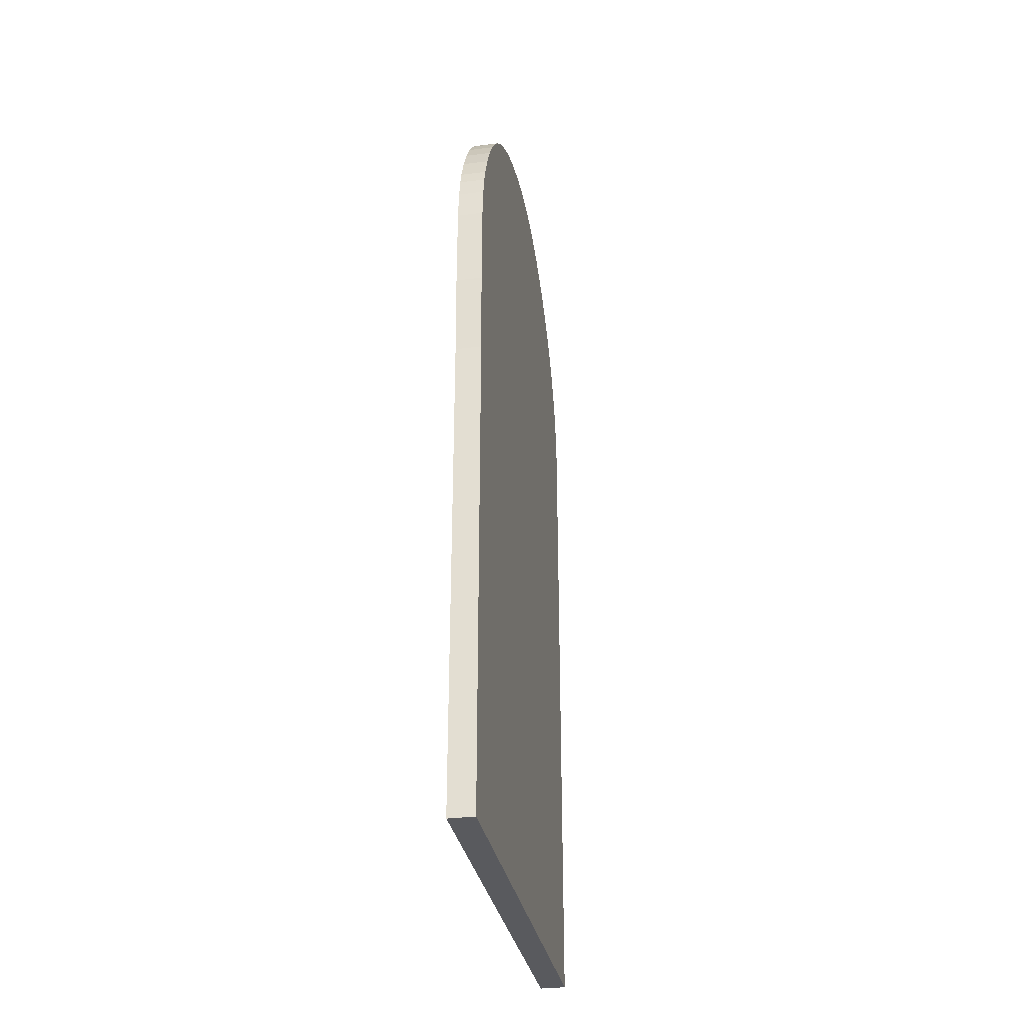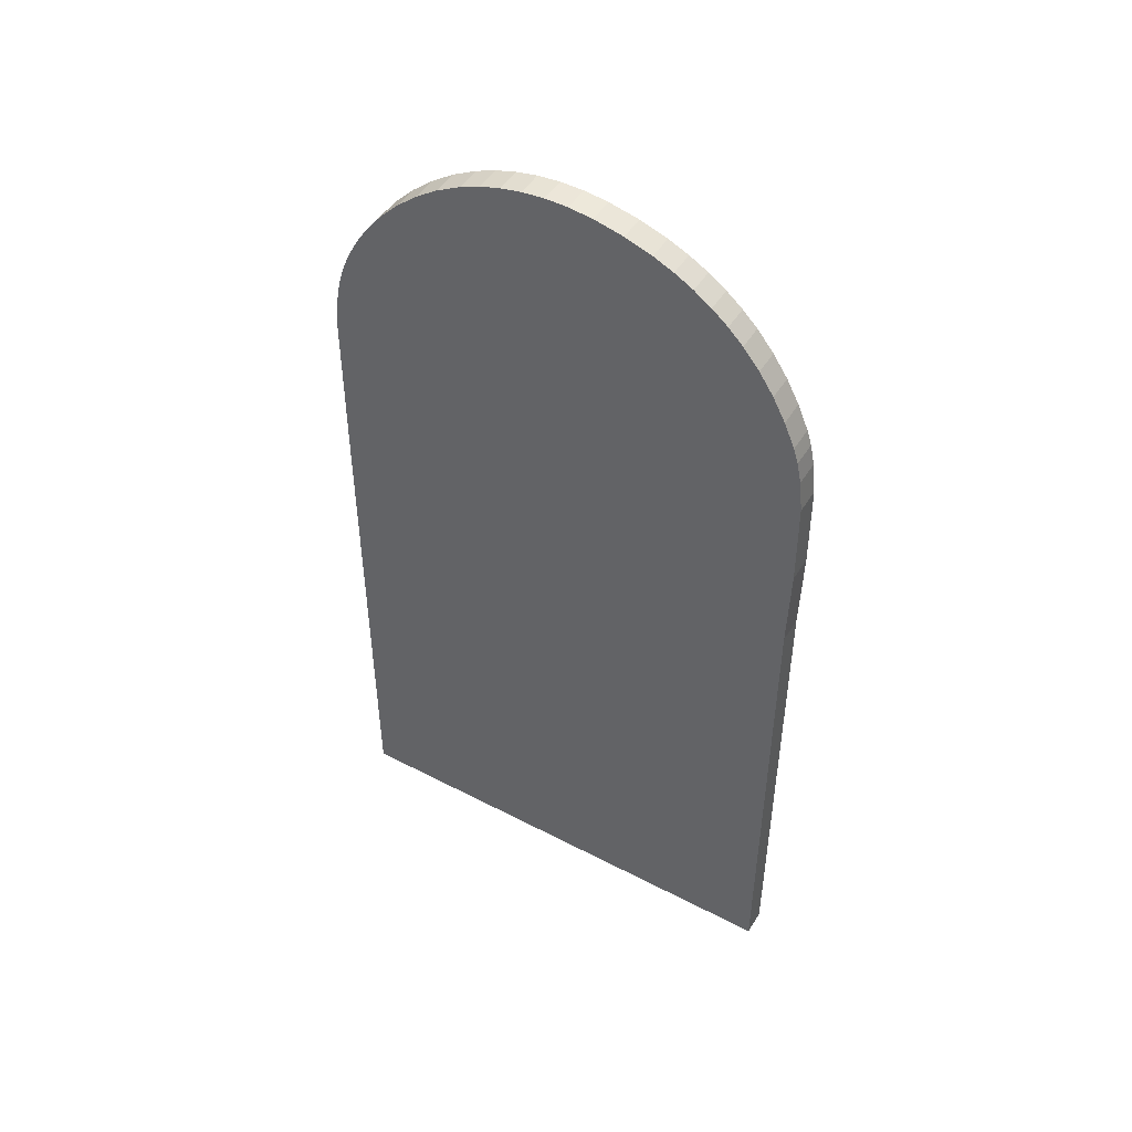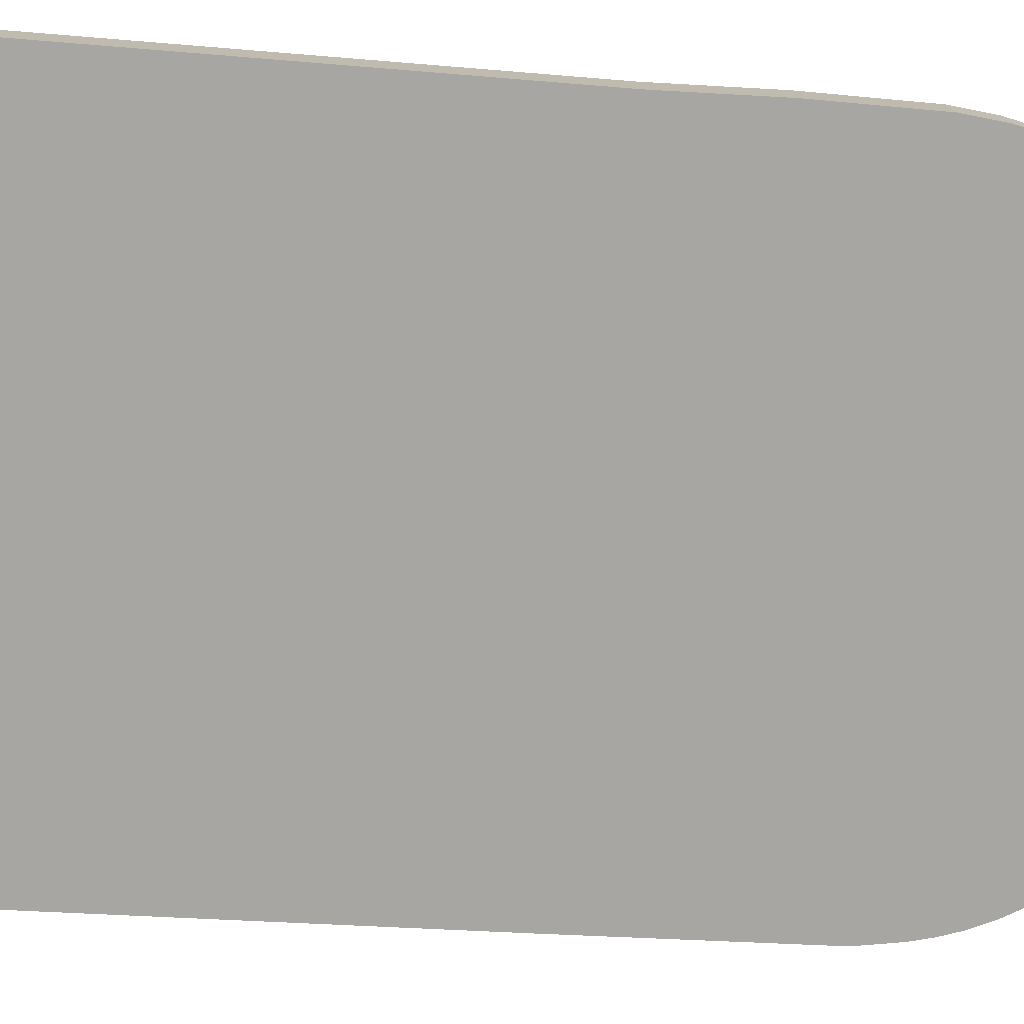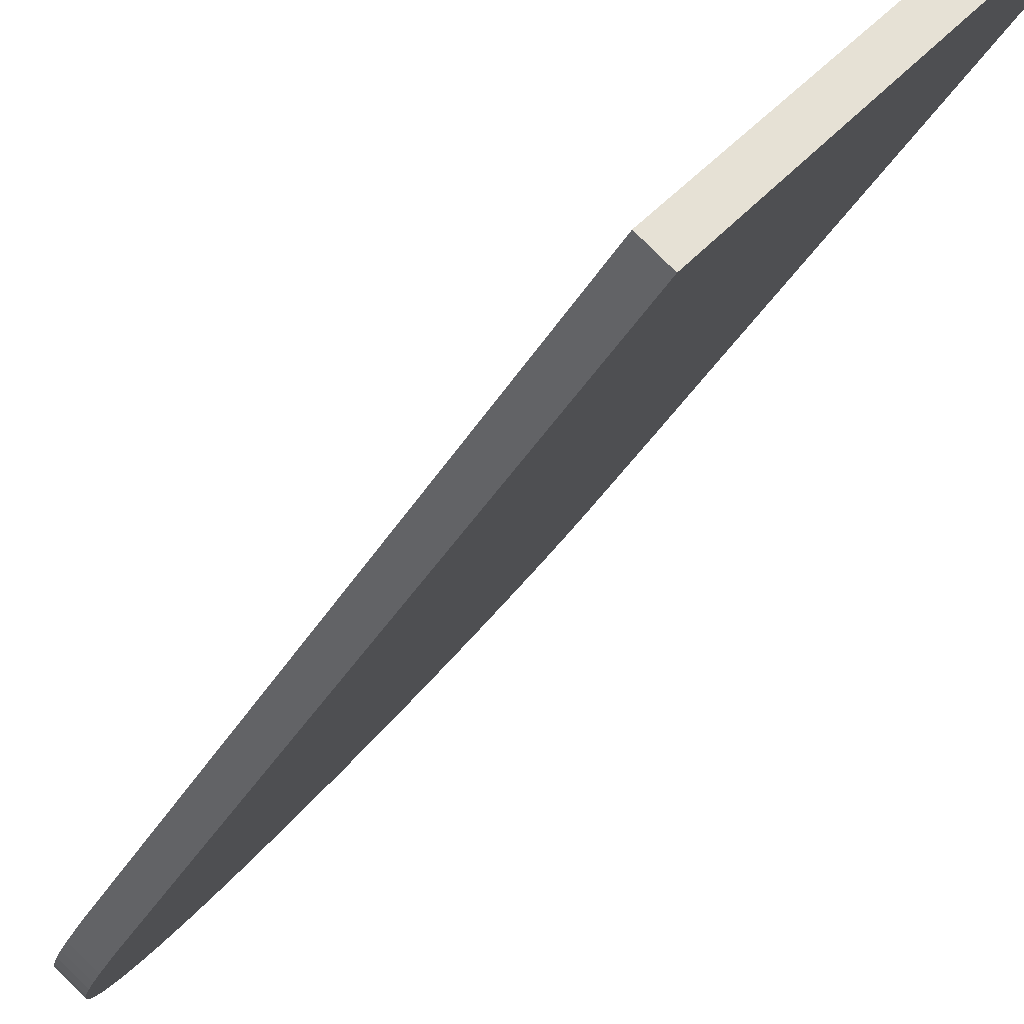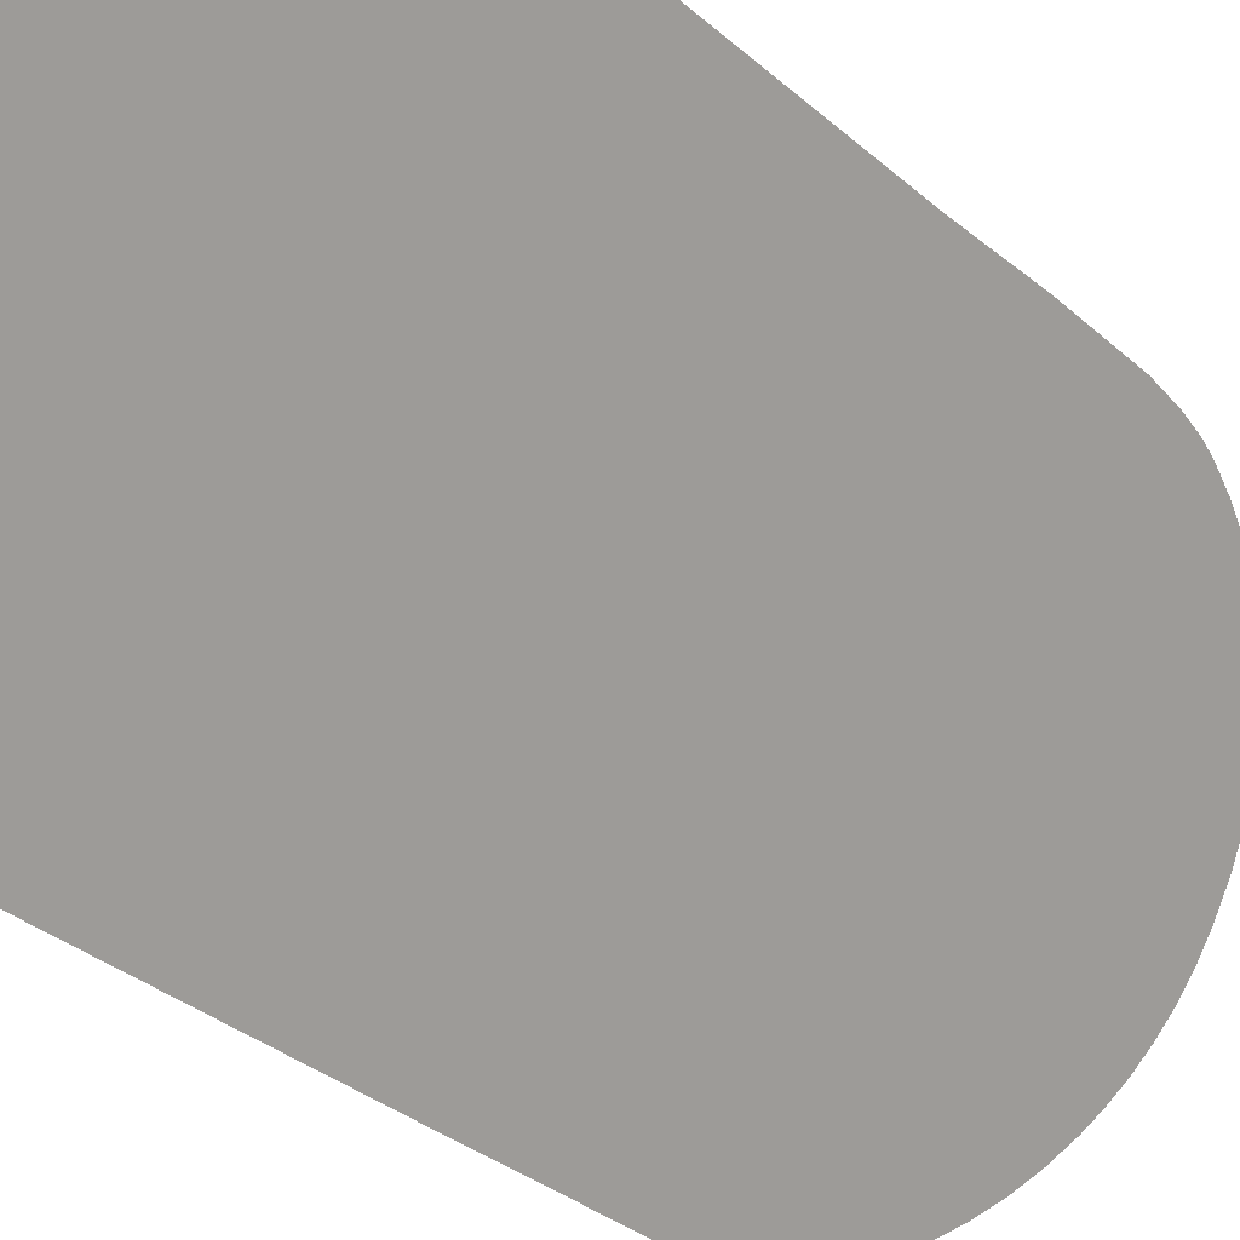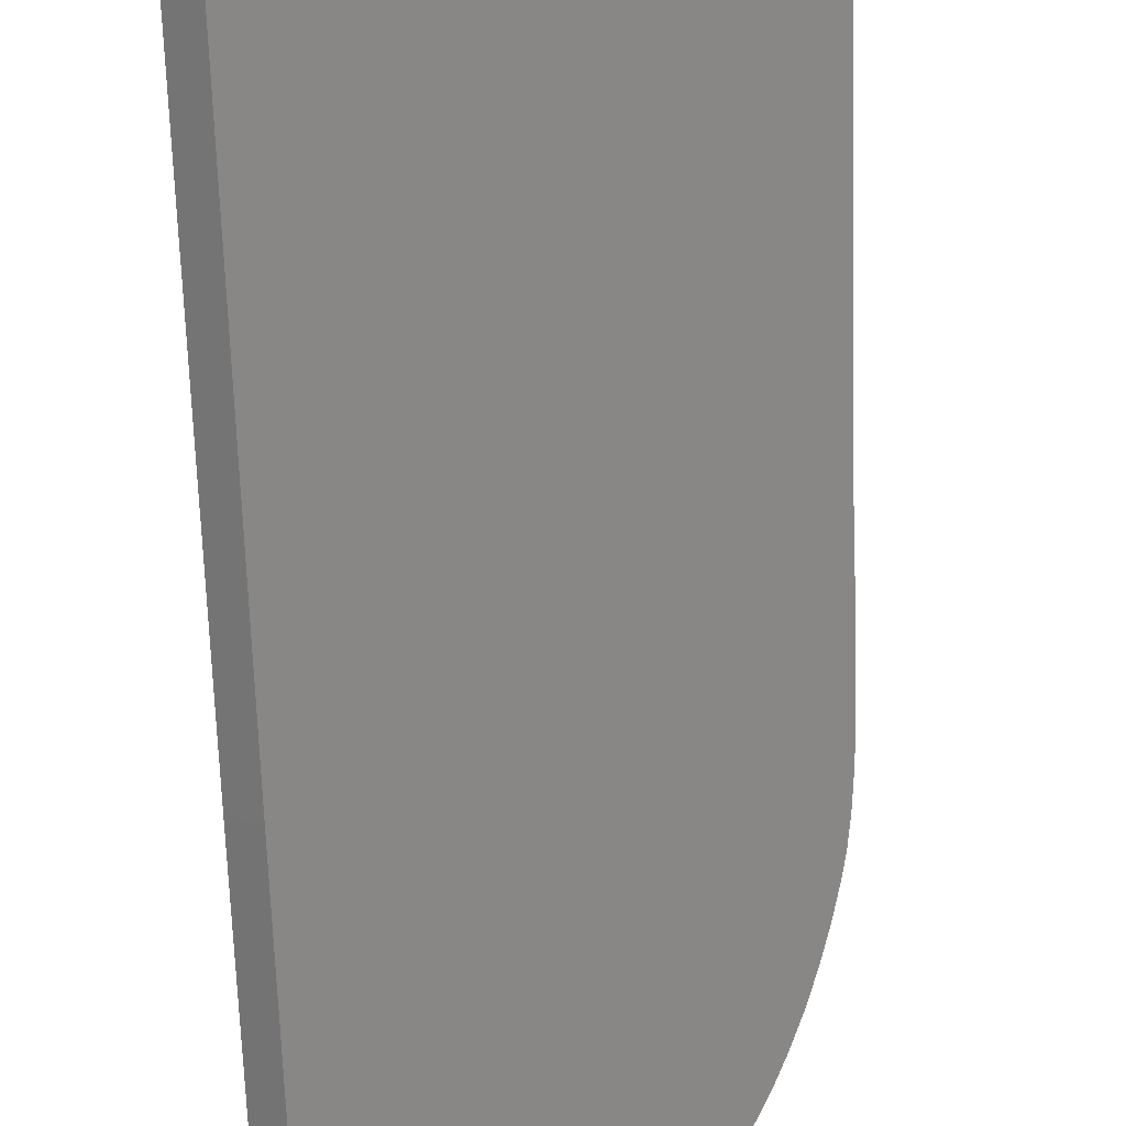
<metadata>
{"format":"obj","ext":"obj","renderer":"f3d","projection":"perspective","resolution":1024,"background":"white","views":[{"elev":-31.6,"azim":48.0,"up":"+Y"},{"elev":47.5,"azim":-21.9,"up":"+Y"},{"elev":-21.9,"azim":80.5,"up":"+Z"},{"elev":-34.5,"azim":-25.4,"up":"+Z"},{"elev":-32.4,"azim":39.5,"up":"+Z"},{"elev":-64.7,"azim":1.8,"up":"+Z"}]}
</metadata>
<code>
g default
v 34.32 0.008206 1.659
v -5.022 0.008206 -49.29
v -5.022 64.64 -49.29
v -4.968 89.15 -49.22
v -4.616 93.55 -48.77
v -4.31 95.86 -48.37
v -3.916 97.99 -47.86
v -3.232 100.7 -46.97
v -2.335 103.4 -45.81
v -1.236 106.1 -44.39
v 0.05678 108.7 -42.72
v 1.532 111.2 -40.8
v 3.18 113.4 -38.67
v 4.991 115.5 -36.33
v 6.954 117.2 -33.78
v 8.521 118.2 -31.75
v 10.16 119 -29.63
v 11.88 119.6 -27.4
v 13.66 119.8 -25.1
v 15.51 119.8 -22.7
v 17.42 119.4 -20.24
v 19.78 118.6 -17.17
v 21.96 117.4 -14.34
v 23.58 116.2 -12.25
v 25.09 114.8 -10.3
v 26.49 113.3 -8.487
v 27.78 111.5 -6.816
v 28.96 109.6 -5.282
v 30.3 107 -3.553
v 31.48 104.1 -2.028
v 32.5 101 -0.7014
v 33.37 97.73 0.4308
v 33.77 95.75 0.9398
v 34.13 92.99 1.406
v 34.42 88.72 1.791
v 34.49 77.23 1.878
v 34.32 65.93 1.659
v 37.05 0.008206 -0.4482
v -2.293 0.008206 -51.4
v -2.293 64.64 -51.4
v -2.239 89.15 -51.33
v -1.888 93.55 -50.87
v -1.582 95.86 -50.48
v -1.187 97.99 -49.97
v -0.5035 100.7 -49.08
v 0.3932 103.4 -47.92
v 1.493 106.1 -46.5
v 2.785 108.7 -44.82
v 4.26 111.2 -42.91
v 5.908 113.4 -40.78
v 7.719 115.5 -38.43
v 9.683 117.2 -35.89
v 11.25 118.2 -33.86
v 12.89 119 -31.73
v 14.61 119.6 -29.51
v 16.39 119.8 -27.2
v 18.24 119.8 -24.81
v 20.14 119.4 -22.34
v 22.51 118.6 -19.28
v 24.69 117.4 -16.45
v 26.31 116.2 -14.36
v 27.82 114.8 -12.4
v 29.22 113.3 -10.59
v 30.51 111.5 -8.923
v 31.69 109.6 -7.389
v 33.03 107 -5.659
v 34.2 104.1 -4.134
v 35.23 101 -2.808
v 36.1 97.73 -1.676
v 36.5 95.75 -1.167
v 36.85 92.99 -0.7009
v 37.15 88.72 -0.3156
v 37.22 77.23 -0.2289
v 37.05 65.93 -0.4482
v 34.32 0.008206 1.659
v -5.022 0.008206 -49.29
v -5.022 64.64 -49.29
v -4.968 89.15 -49.22
v -4.616 93.55 -48.77
v -4.31 95.86 -48.37
v -3.916 97.99 -47.86
v -3.232 100.7 -46.97
v -2.335 103.4 -45.81
v -1.236 106.1 -44.39
v 0.05678 108.7 -42.72
v 1.532 111.2 -40.8
v 3.18 113.4 -38.67
v 4.991 115.5 -36.33
v 6.954 117.2 -33.78
v 8.521 118.2 -31.75
v 10.16 119 -29.63
v 11.88 119.6 -27.4
v 13.66 119.8 -25.1
v 15.51 119.8 -22.7
v 17.42 119.4 -20.24
v 19.78 118.6 -17.17
v 21.96 117.4 -14.34
v 23.58 116.2 -12.25
v 25.09 114.8 -10.3
v 26.49 113.3 -8.487
v 27.78 111.5 -6.816
v 28.96 109.6 -5.282
v 30.3 107 -3.553
v 31.48 104.1 -2.028
v 32.5 101 -0.7014
v 33.37 97.73 0.4308
v 33.77 95.75 0.9398
v 34.13 92.99 1.406
v 34.42 88.72 1.791
v 34.49 77.23 1.878
v 34.32 65.93 1.659
v 37.05 0.008206 -0.4482
v -2.293 0.008206 -51.4
v -2.293 64.64 -51.4
v -2.239 89.15 -51.33
v -1.888 93.55 -50.87
v -1.582 95.86 -50.48
v -1.187 97.99 -49.97
v -0.5035 100.7 -49.08
v 0.3932 103.4 -47.92
v 1.493 106.1 -46.5
v 2.785 108.7 -44.82
v 4.26 111.2 -42.91
v 5.908 113.4 -40.78
v 7.719 115.5 -38.43
v 9.683 117.2 -35.89
v 11.25 118.2 -33.86
v 12.89 119 -31.73
v 14.61 119.6 -29.51
v 16.39 119.8 -27.2
v 18.24 119.8 -24.81
v 20.14 119.4 -22.34
v 22.51 118.6 -19.28
v 24.69 117.4 -16.45
v 26.31 116.2 -14.36
v 27.82 114.8 -12.4
v 29.22 113.3 -10.59
v 30.51 111.5 -8.923
v 31.69 109.6 -7.389
v 33.03 107 -5.659
v 34.2 104.1 -4.134
v 35.23 101 -2.808
v 36.1 97.73 -1.676
v 36.5 95.75 -1.167
v 36.85 92.99 -0.7009
v 37.15 88.72 -0.3156
v 37.22 77.23 -0.2289
v 37.05 65.93 -0.4482
g door_10:Mesh
f 111 110 109 108 107 106 105 104 103 102 101 100 99 98 97 96 95 94 93 92 91 90 89 88 87 86 85 84 83 82 81 80 79 78 77 76 75
f 113 114 115 116 117 118 119 120 121 122 123 124 125 126 127 128 129 130 131 132 133 134 135 136 137 138 139 140 141 142 143 144 145 146 147 148 112
f 2 39 38 1
f 3 40 39 2
f 4 41 40 3
f 5 42 41 4
f 6 43 42 5
f 7 44 43 6
f 8 45 44 7
f 9 46 45 8
f 10 47 46 9
f 11 48 47 10
f 12 49 48 11
f 13 50 49 12
f 14 51 50 13
f 15 52 51 14
f 16 53 52 15
f 17 54 53 16
f 18 55 54 17
f 19 56 55 18
f 20 57 56 19
f 21 58 57 20
f 22 59 58 21
f 23 60 59 22
f 24 61 60 23
f 25 62 61 24
f 26 63 62 25
f 27 64 63 26
f 28 65 64 27
f 29 66 65 28
f 30 67 66 29
f 31 68 67 30
f 32 69 68 31
f 33 70 69 32
f 34 71 70 33
f 35 72 71 34
f 36 73 72 35
f 37 74 73 36
f 1 38 74 37

</code>
